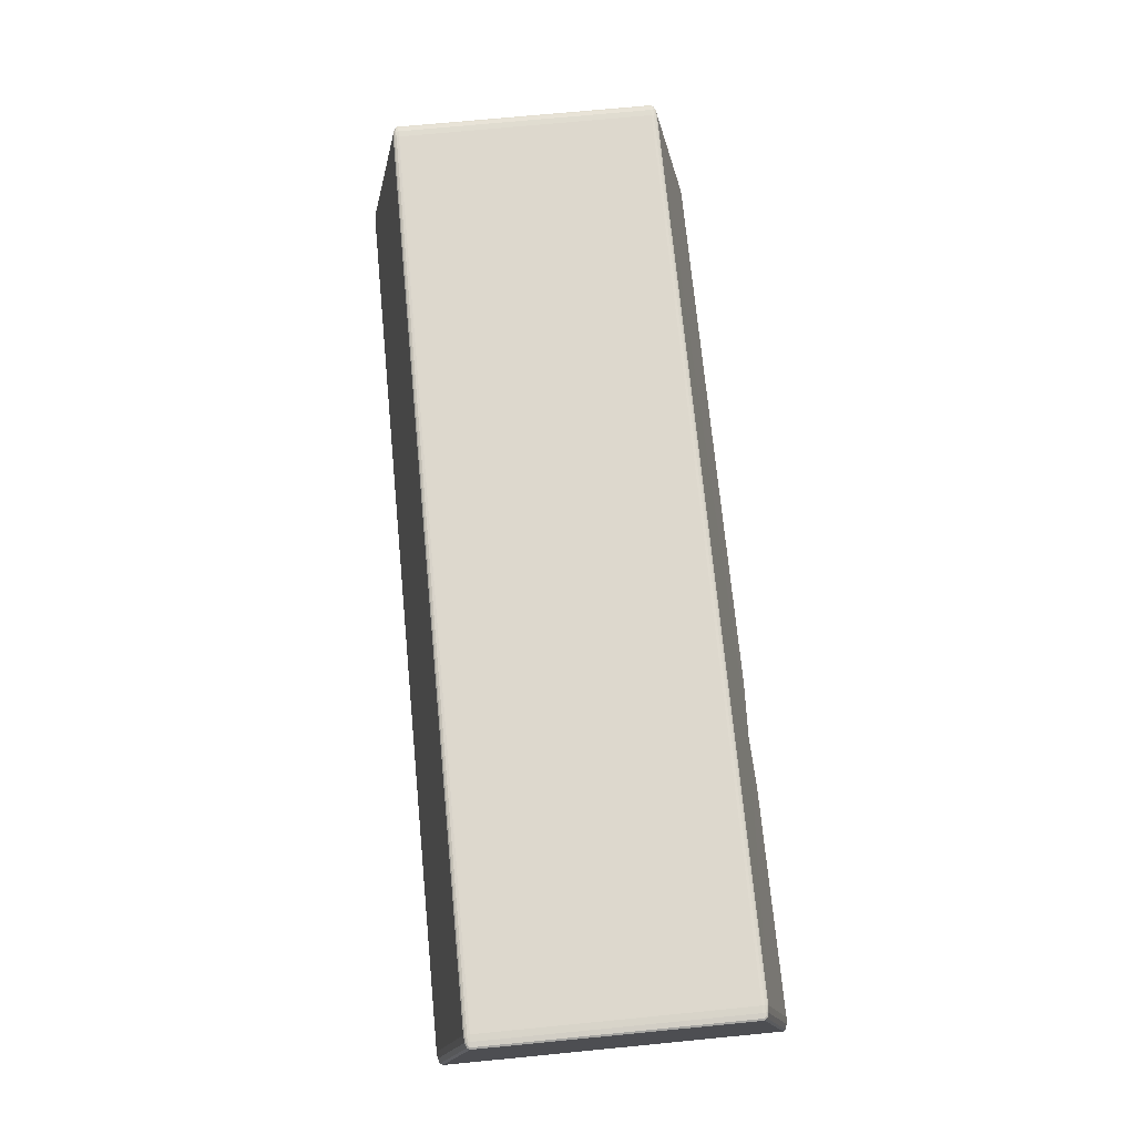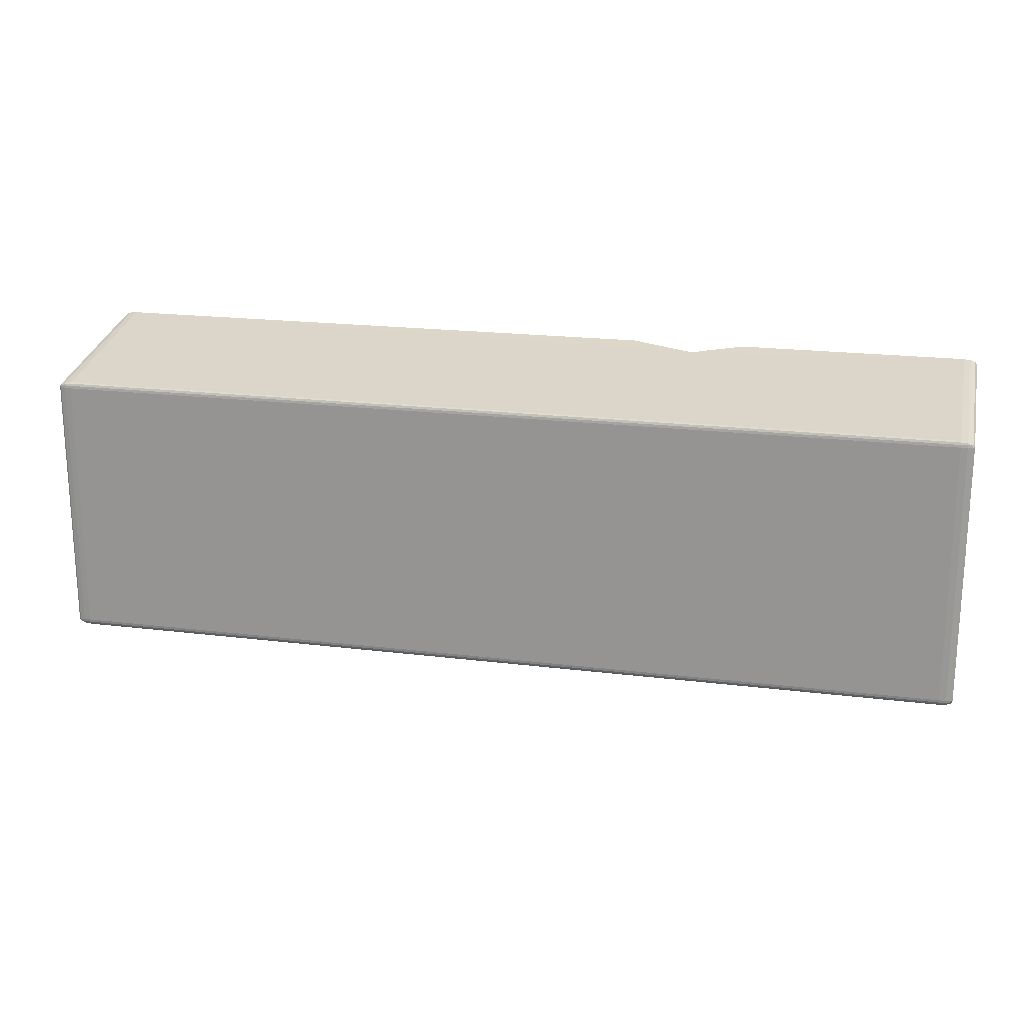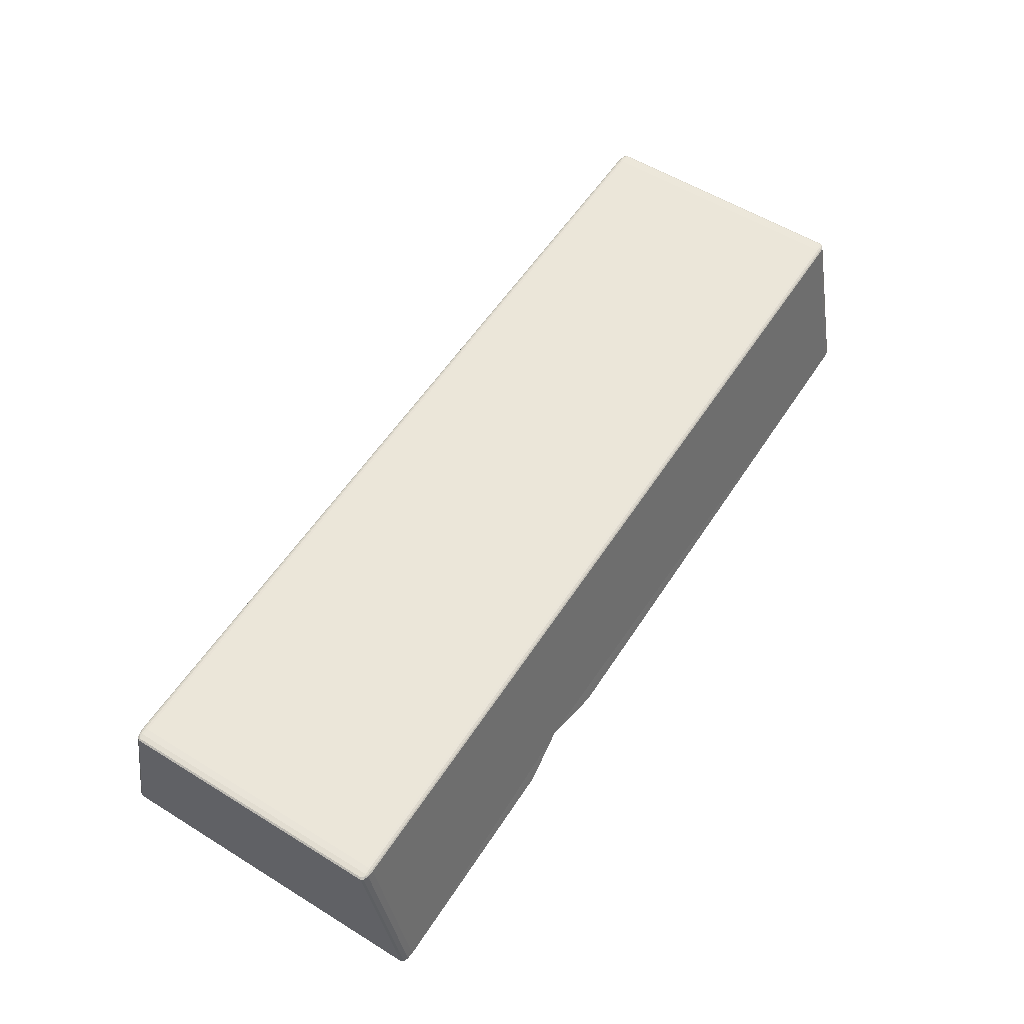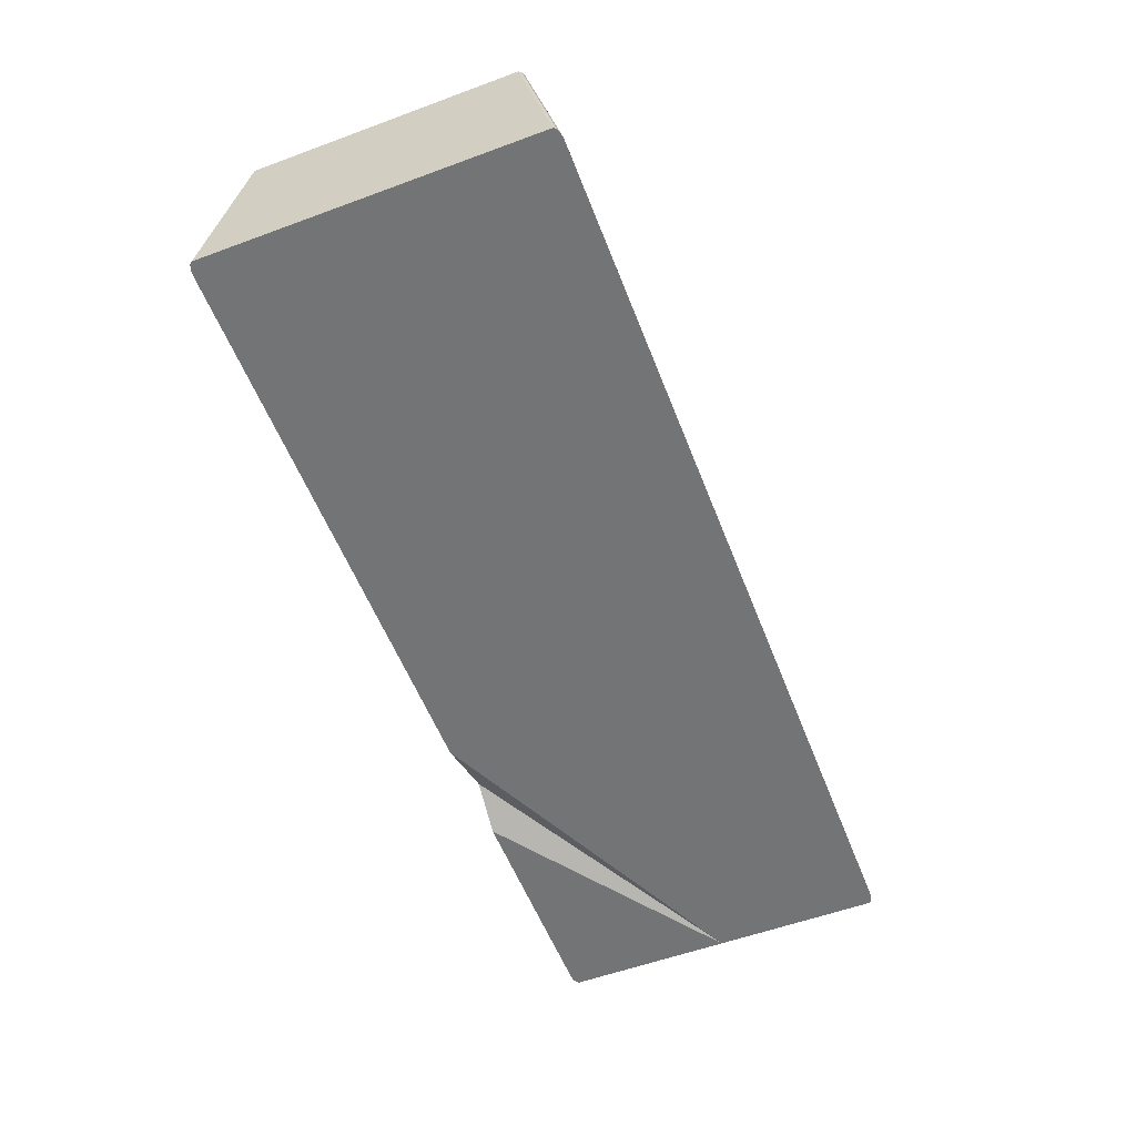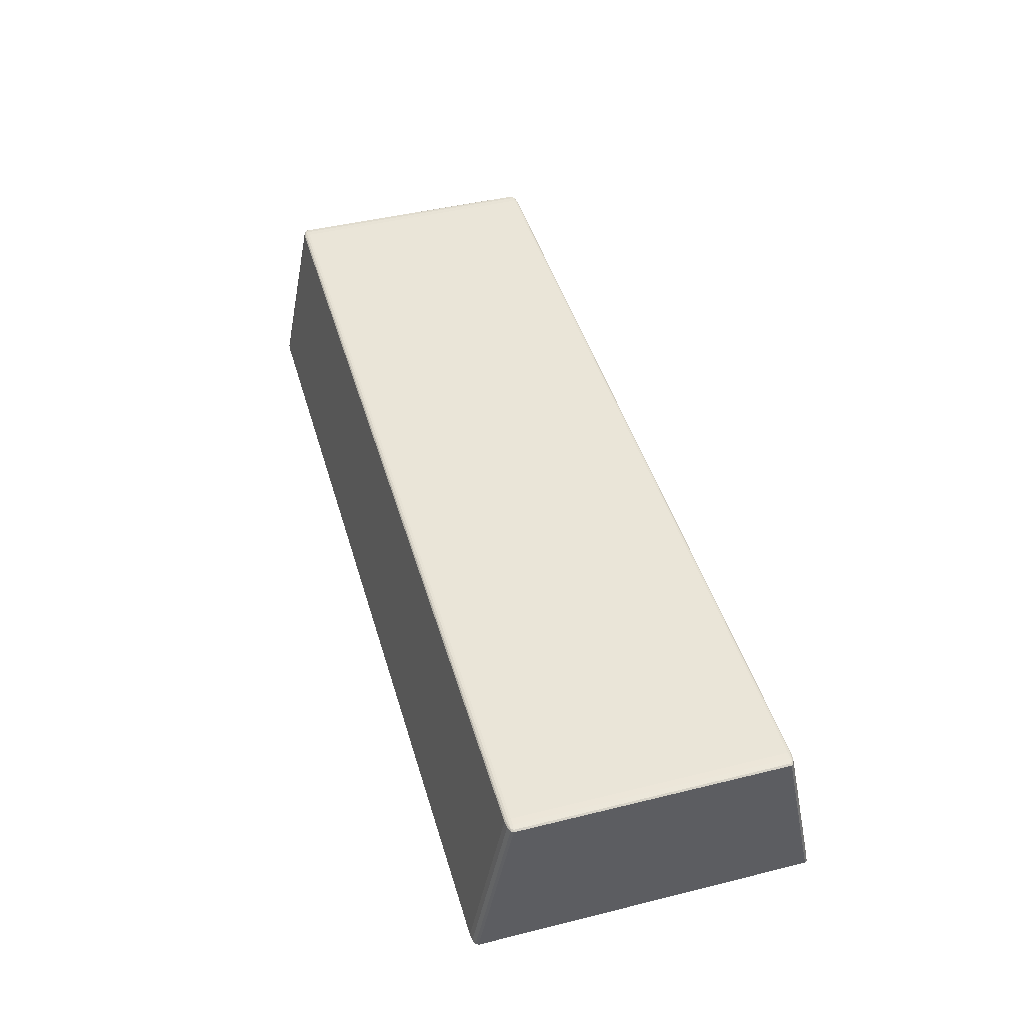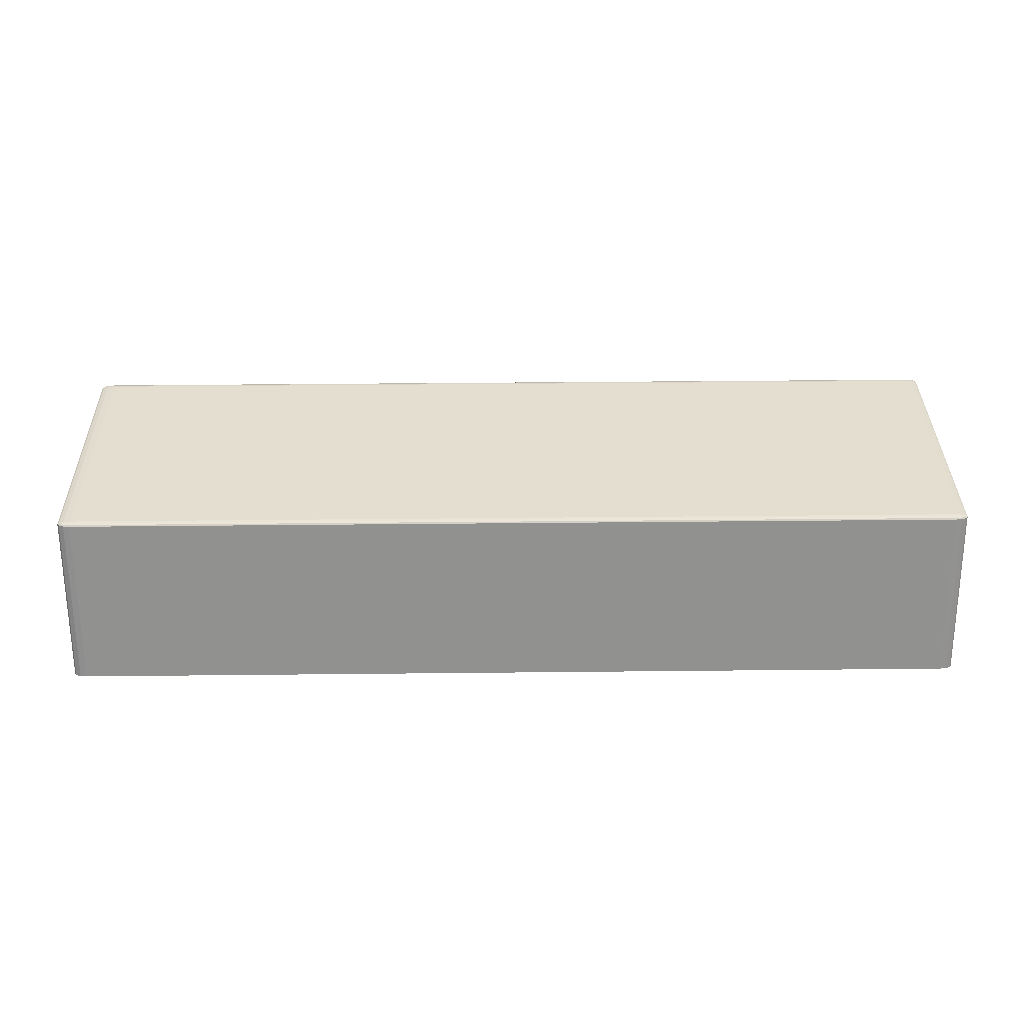
<metadata>
{"format":"obj","ext":"obj","renderer":"f3d","projection":"perspective","resolution":1024,"background":"white","views":[{"elev":72.3,"azim":-95.5,"up":"+Y"},{"elev":19.7,"azim":-167.0,"up":"+Z"},{"elev":56.7,"azim":-57.3,"up":"+Y"},{"elev":-56.2,"azim":111.1,"up":"+Y"},{"elev":45.0,"azim":-106.0,"up":"+Y"},{"elev":35.7,"azim":179.2,"up":"+Y"}]}
</metadata>
<code>
o Cube
v 0.4591 0.521 -0.1327
v 0.4591 0.5186 -0.1387
v 0.4723 0.5185 -0.1337
v 0.4591 0.5207 -0.1353
v 0.4657 0.5206 -0.1328
v 0.4654 0.5203 -0.1353
v 0.4657 0.5185 -0.138
v 0.4591 0.5198 -0.1375
v 0.4654 0.5197 -0.1369
v 0.4706 0.5197 -0.1332
v 0.4706 0.5185 -0.1362
v 0.4689 0.5197 -0.1356
v -0.4591 0.5186 -0.1387
v -0.4591 0.521 -0.1327
v -0.4723 0.5185 -0.1337
v -0.4591 0.5198 -0.1375
v -0.4657 0.5185 -0.138
v -0.4654 0.5197 -0.1369
v -0.4657 0.5206 -0.1328
v -0.4591 0.5207 -0.1353
v -0.4654 0.5203 -0.1353
v -0.4706 0.5185 -0.1362
v -0.4706 0.5197 -0.1332
v -0.4689 0.5197 -0.1356
v 0.4723 0.3454 -0.169
v 0.4591 0.3454 -0.174
v 0.4706 0.3454 -0.1715
v 0.4657 0.3454 -0.1733
v -0.4591 0.3454 -0.174
v -0.4723 0.3454 -0.169
v -0.4657 0.3454 -0.1733
v -0.4706 0.3454 -0.1715
v 0.4723 0.3454 0
v -0.4723 0.3454 0
v 0.4591 0.521 0.1327
v 0.4591 0.5186 0.1387
v 0.4723 0.5185 0.1337
v 0.4591 0.5207 0.1353
v 0.4657 0.5206 0.1328
v 0.4654 0.5203 0.1353
v 0.4657 0.5185 0.138
v 0.4591 0.5198 0.1375
v 0.4654 0.5197 0.1369
v 0.4706 0.5197 0.1332
v 0.4706 0.5185 0.1362
v 0.4689 0.5197 0.1356
v -0.4591 0.5186 0.1387
v -0.4591 0.521 0.1327
v -0.4723 0.5185 0.1337
v -0.4591 0.5198 0.1375
v -0.4657 0.5185 0.138
v -0.4654 0.5197 0.1369
v -0.4657 0.5206 0.1328
v -0.4591 0.5207 0.1353
v -0.4654 0.5203 0.1353
v -0.4706 0.5185 0.1362
v -0.4706 0.5197 0.1332
v -0.4689 0.5197 0.1356
v 0.4723 0.3454 0.169
v 0.4591 0.3454 0.174
v 0.4706 0.3454 0.1715
v 0.4657 0.3454 0.1733
v -0.4591 0.3454 0.174
v -0.4723 0.3454 0.169
v -0.4657 0.3454 0.1733
v -0.4706 0.3454 0.1715
v 0.4591 0.521 0
v 0.4723 0.5185 0
v 0.4657 0.5206 0
v 0.4706 0.5197 0
v -0.4723 0.5185 0
v -0.4591 0.521 0
v -0.4706 0.5197 0
v -0.4657 0.5206 0
v -0.2296 0.3454 0.174
v -0.1148 0.3454 0.174
v -0.1788 0.365 0.1697
f 34 29 33
f 3 68 33
f 34 71 15
f 2 26 29
f 4 1 5
f 4 6 9
f 7 2 8
f 11 7 9
f 3 11 12
f 10 12 6
f 6 12 9
f 16 13 17
f 20 16 18
f 19 14 20
f 23 19 21
f 15 23 24
f 22 24 18
f 18 24 21
f 14 1 4
f 20 4 8
f 16 8 2
f 2 7 28
f 7 11 27
f 11 3 25
f 71 73 23
f 73 74 19
f 74 72 14
f 30 15 22
f 32 22 17
f 31 17 13
f 68 3 10
f 70 10 5
f 69 5 1
f 67 1 14
f 76 33 60
f 37 59 33
f 49 71 34
f 47 77 36
f 39 35 38
f 40 38 42
f 42 36 41
f 43 41 45
f 37 44 46
f 44 39 40
f 40 43 46
f 51 47 50
f 52 50 54
f 54 48 53
f 55 53 57
f 49 56 58
f 56 51 52
f 52 55 58
f 38 35 48
f 42 38 54
f 36 42 50
f 36 60 62
f 41 62 61
f 45 61 59
f 71 49 57
f 73 57 53
f 74 53 48
f 56 49 64
f 51 56 66
f 47 51 65
f 44 37 68
f 39 44 70
f 35 39 69
f 48 35 67
f 33 26 25
f 25 26 27
f 27 26 28
f 26 33 29
f 29 32 31
f 30 32 29
f 30 29 34
f 3 33 25
f 34 15 30
f 2 29 13
f 4 5 6
f 4 9 8
f 7 8 9
f 11 9 12
f 3 12 10
f 10 6 5
f 16 17 18
f 20 18 21
f 19 20 21
f 23 21 24
f 15 24 22
f 22 18 17
f 14 4 20
f 20 8 16
f 16 2 13
f 2 28 26
f 7 27 28
f 11 25 27
f 71 23 15
f 73 19 23
f 74 14 19
f 30 22 32
f 32 17 31
f 31 13 29
f 68 10 70
f 70 5 69
f 69 1 67
f 67 14 72
f 61 60 59
f 59 60 33
f 61 62 60
f 33 76 34
f 34 75 64
f 77 75 34
f 64 63 66
f 66 63 65
f 63 64 75
f 77 34 76
f 37 33 68
f 49 34 64
f 36 77 60
f 60 77 76
f 77 63 75
f 63 77 47
f 39 38 40
f 40 42 43
f 42 41 43
f 43 45 46
f 37 46 45
f 44 40 46
f 51 50 52
f 52 54 55
f 54 53 55
f 55 57 58
f 49 58 57
f 56 52 58
f 38 48 54
f 42 54 50
f 36 50 47
f 36 62 41
f 41 61 45
f 45 59 37
f 71 57 73
f 73 53 74
f 74 48 72
f 56 64 66
f 51 66 65
f 47 65 63
f 44 68 70
f 39 70 69
f 35 69 67
f 48 67 72

</code>
